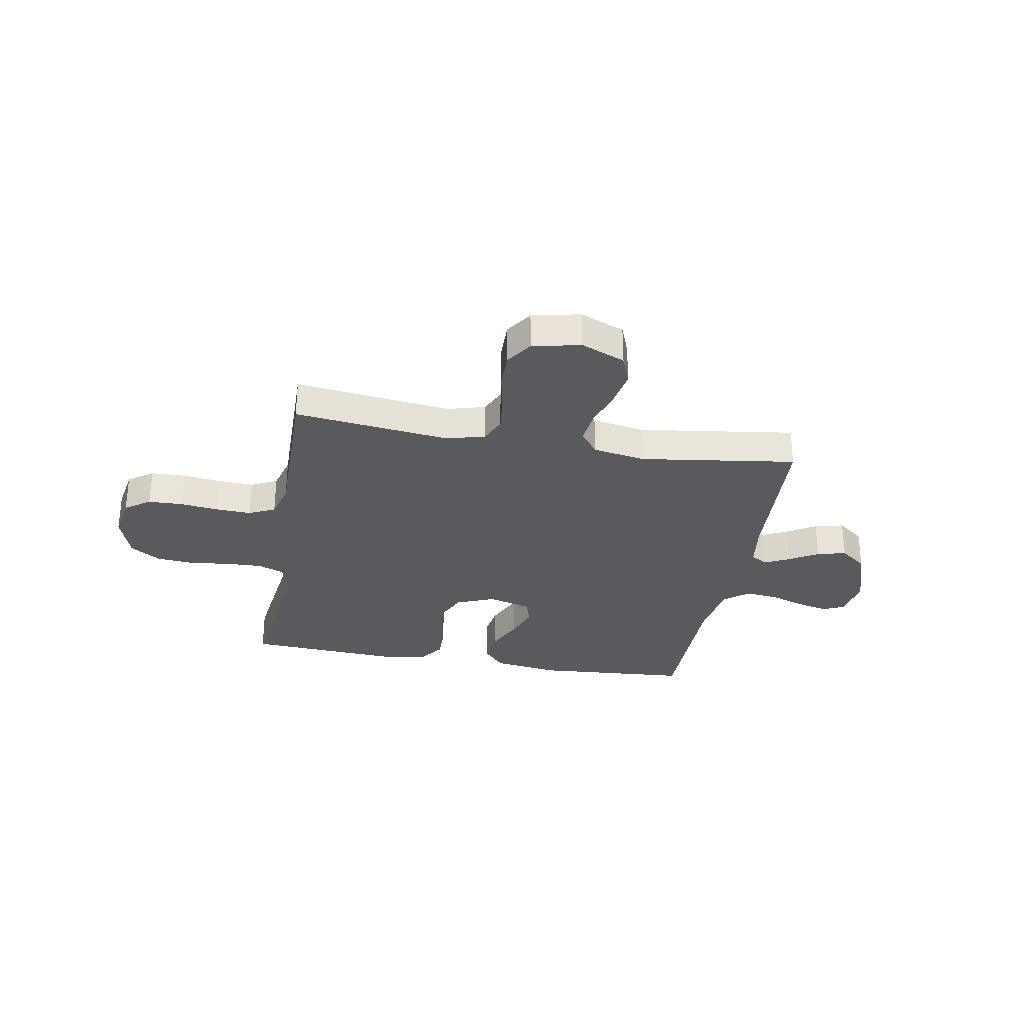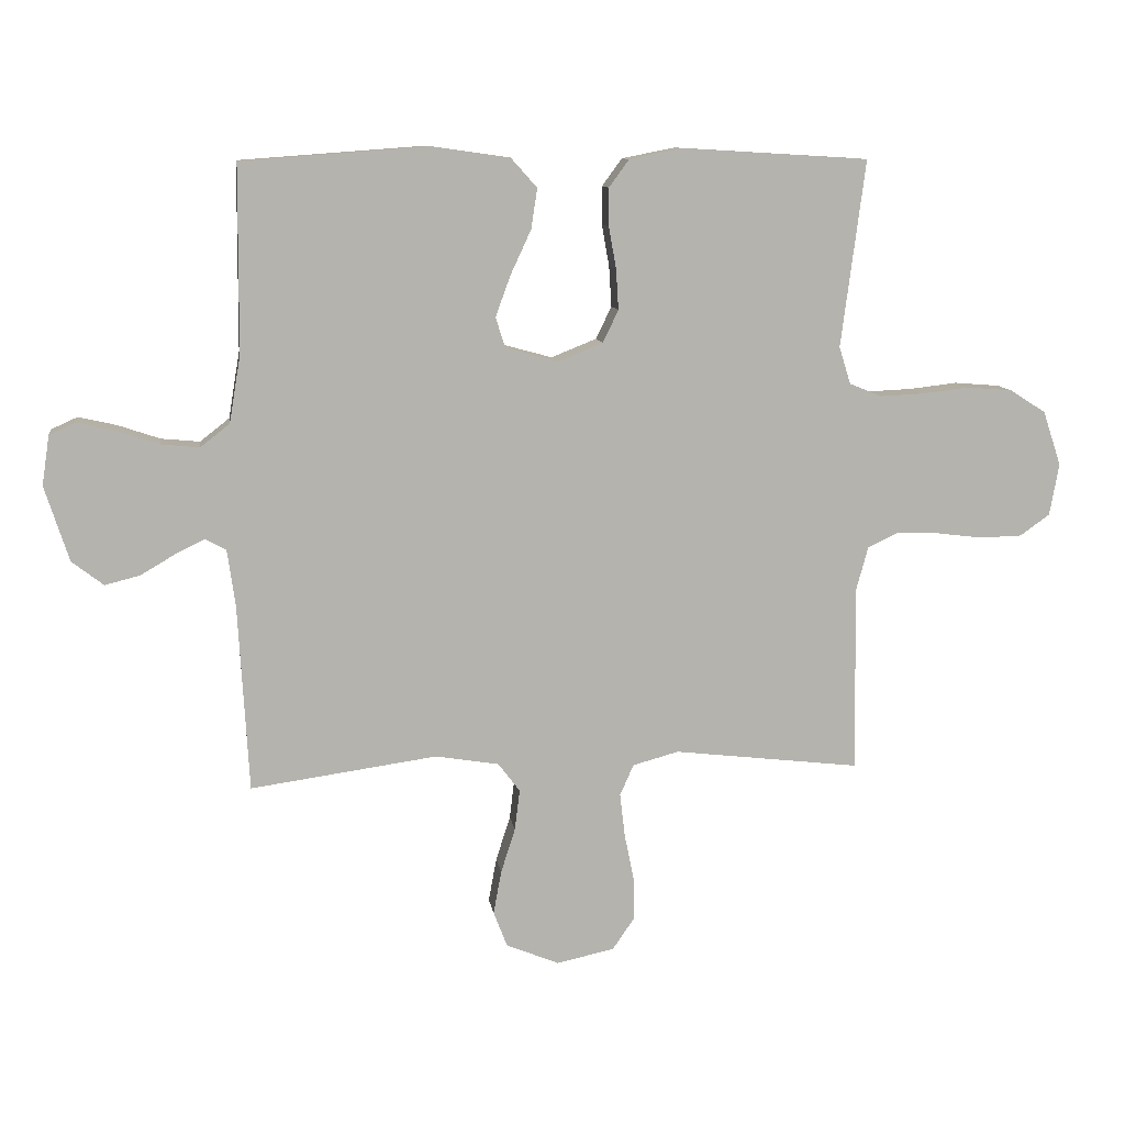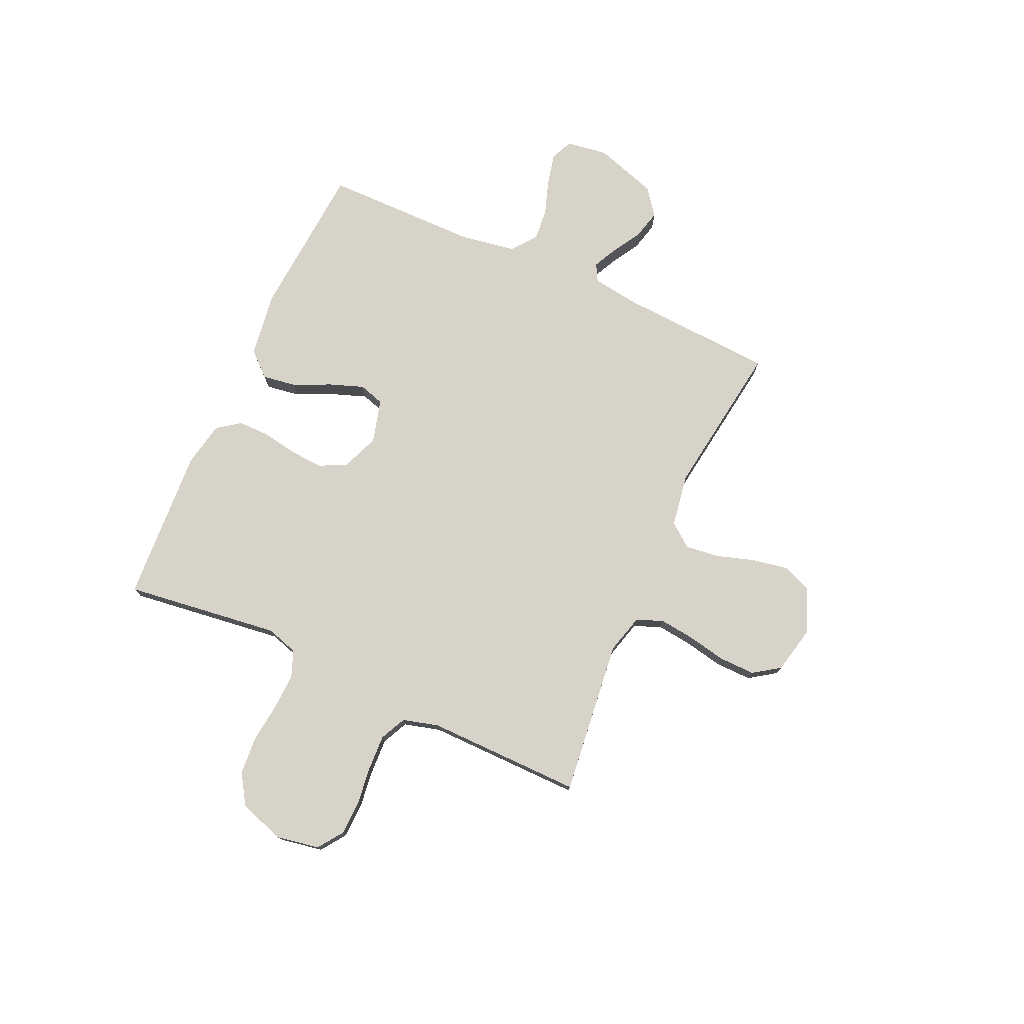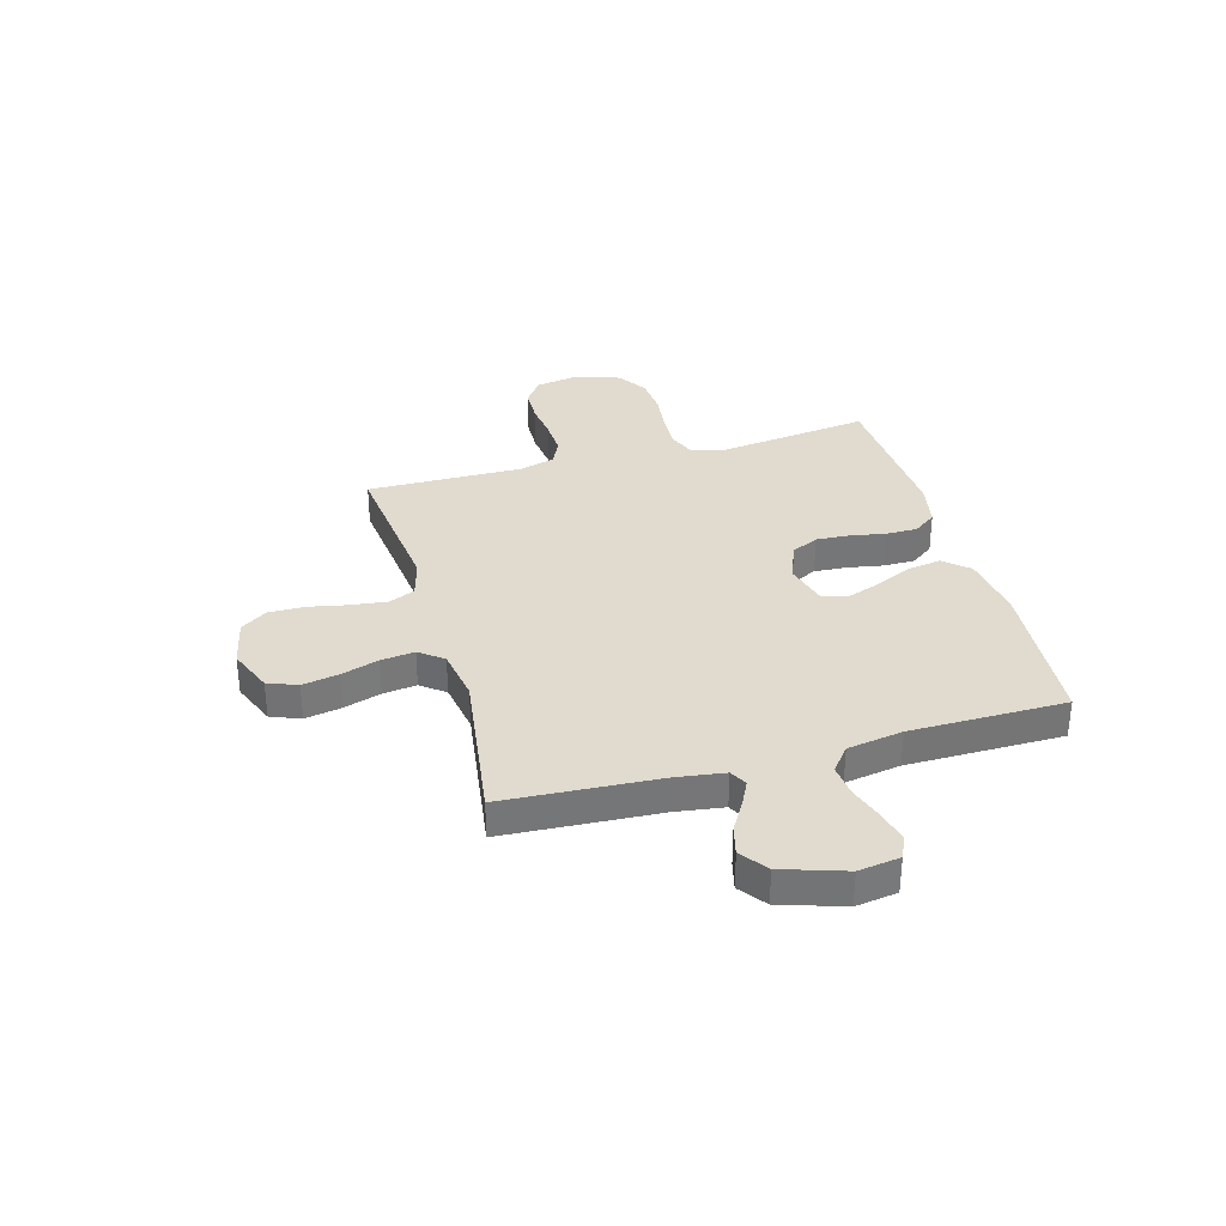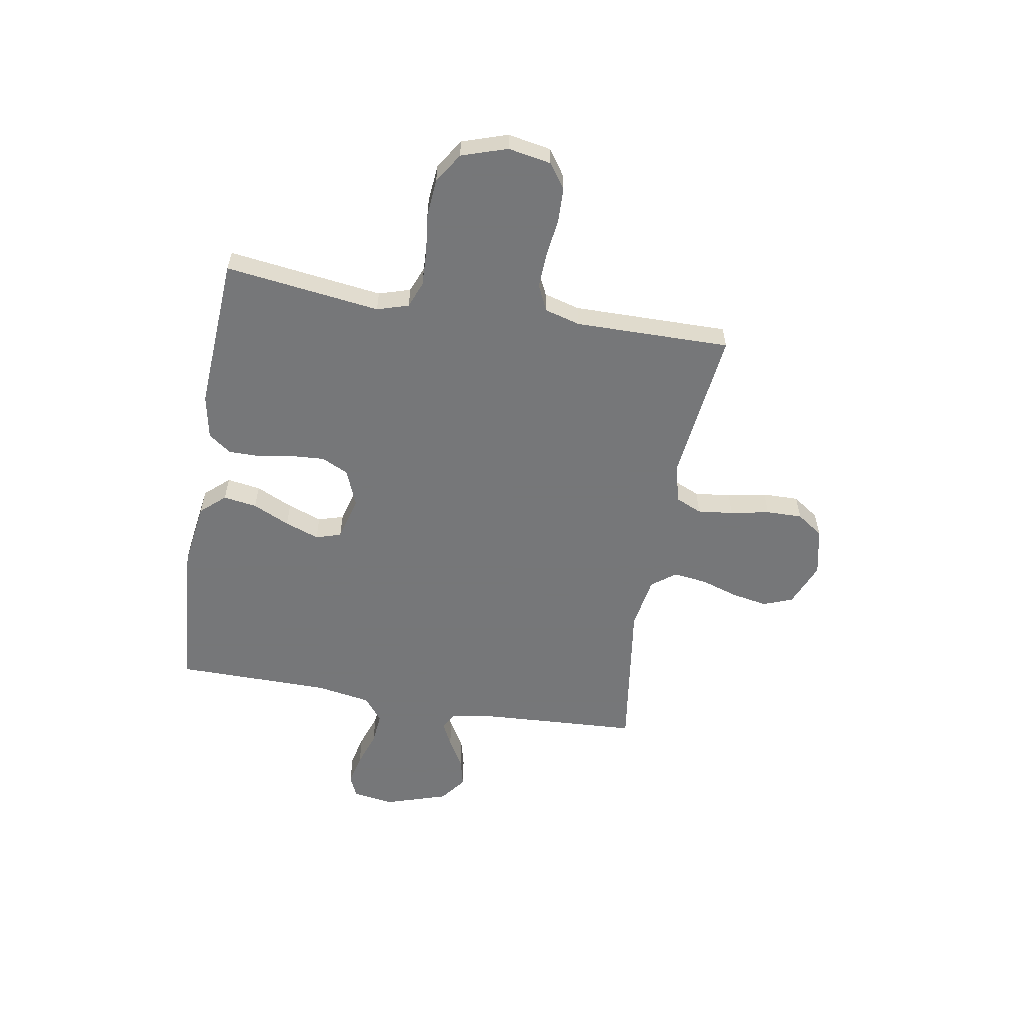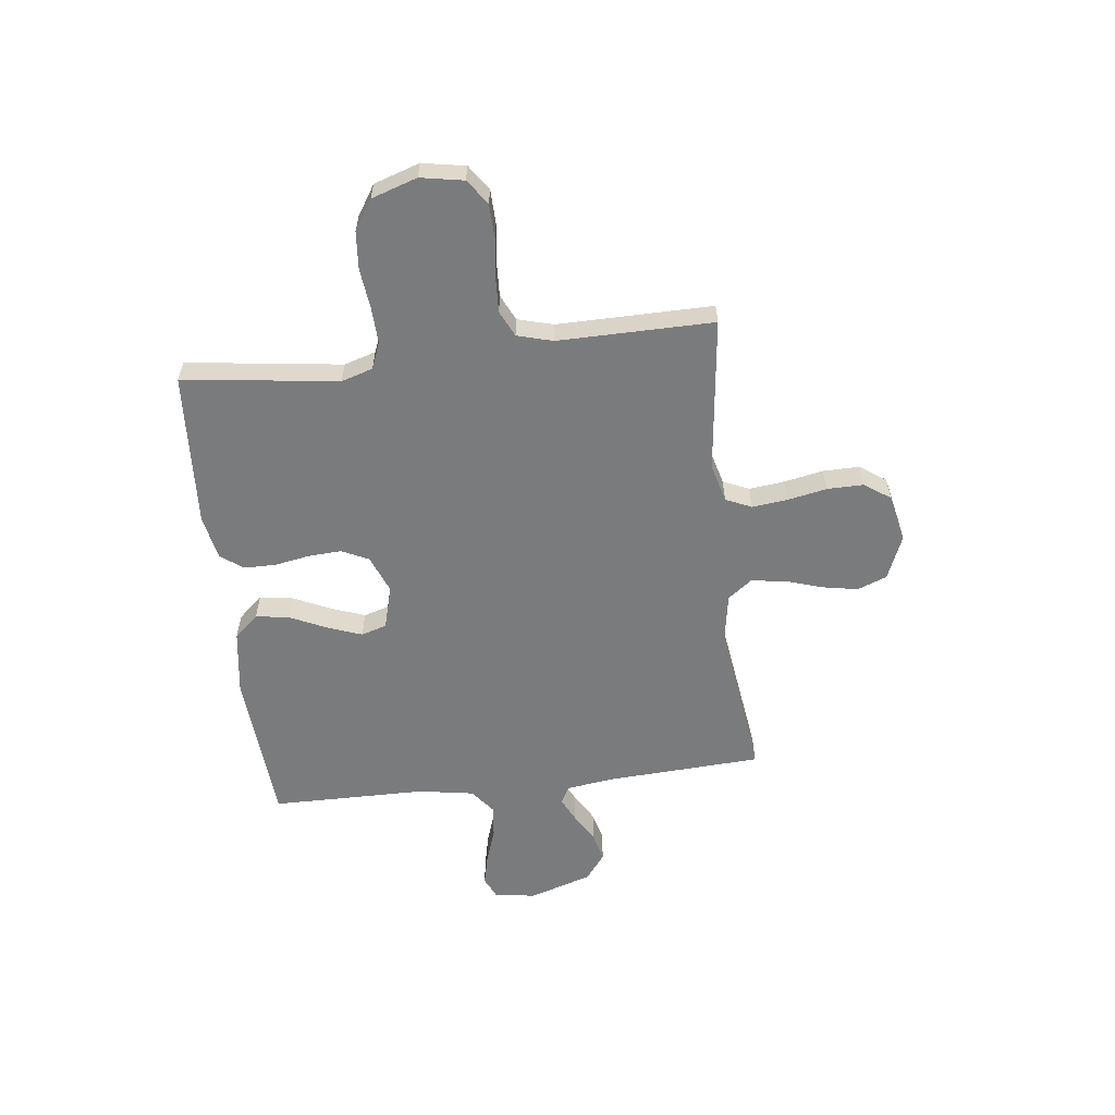
<metadata>
{"format":"obj","ext":"obj","renderer":"f3d","projection":"perspective","resolution":1024,"background":"white","views":[{"elev":-30.7,"azim":170.0,"up":"+Y"},{"elev":10.3,"azim":-8.2,"up":"+Z"},{"elev":76.2,"azim":114.4,"up":"+Y"},{"elev":33.6,"azim":-105.6,"up":"+Y"},{"elev":-57.1,"azim":80.2,"up":"+Y"},{"elev":-58.3,"azim":96.7,"up":"+Y"}]}
</metadata>
<code>
v -0.5 0.07 -0.5
v -0.517 0.07 -0.2
v -0.53 0.07 -0.108
v -0.563 0.07 -0.09
v -0.61 0.07 -0.113
v -0.666 0.07 -0.146
v -0.722 0.07 -0.16
v -0.773 0.07 -0.121
v -0.812 0.07 0
v -0.8 0.07 0.08
v -0.758 0.07 0.099
v -0.697 0.07 0.085
v -0.629 0.07 0.062
v -0.567 0.07 0.056
v -0.52 0.07 0.093
v -0.502 0.07 0.2
v -0.5 0.07 0.5
v -0.2 0.07 0.522
v -0.074 0.07 0.504
v -0.032 0.07 0.457
v -0.042 0.07 0.392
v -0.075 0.07 0.321
v -0.099 0.07 0.255
v -0.084 0.07 0.206
v 0 0.07 0.183
v 0.073 0.07 0.212
v 0.098 0.07 0.264
v 0.094 0.07 0.329
v 0.082 0.07 0.396
v 0.082 0.07 0.457
v 0.114 0.07 0.501
v 0.2 0.07 0.518
v 0.5 0.07 0.5
v 0.461 0.07 0.2
v 0.48 0.07 0.139
v 0.531 0.07 0.119
v 0.601 0.07 0.122
v 0.678 0.07 0.131
v 0.751 0.07 0.125
v 0.809 0.07 0.088
v 0.838 0.07 0
v 0.823 0.07 -0.083
v 0.775 0.07 -0.117
v 0.708 0.07 -0.119
v 0.635 0.07 -0.11
v 0.566 0.07 -0.107
v 0.516 0.07 -0.131
v 0.497 0.07 -0.2
v 0.5 0.07 -0.5
v 0.2 0.07 -0.465
v 0.126 0.07 -0.485
v 0.104 0.07 -0.535
v 0.112 0.07 -0.604
v 0.127 0.07 -0.679
v 0.128 0.07 -0.749
v 0.093 0.07 -0.8
v 0 0.07 -0.82
v -0.085 0.07 -0.785
v -0.107 0.07 -0.728
v -0.094 0.07 -0.658
v -0.071 0.07 -0.586
v -0.063 0.07 -0.521
v -0.098 0.07 -0.475
v -0.2 0.07 -0.458
v -0.5 0 -0.5
v -0.517 0 -0.2
v -0.53 0 -0.108
v -0.563 0 -0.09
v -0.61 0 -0.113
v -0.666 0 -0.146
v -0.722 0 -0.16
v -0.773 0 -0.121
v -0.812 0 0
v -0.8 0 0.08
v -0.758 0 0.099
v -0.697 0 0.085
v -0.629 0 0.062
v -0.567 0 0.056
v -0.52 0 0.093
v -0.502 0 0.2
v -0.5 0 0.5
v -0.2 0 0.522
v -0.074 0 0.504
v -0.032 0 0.457
v -0.042 0 0.392
v -0.075 0 0.321
v -0.099 0 0.255
v -0.084 0 0.206
v 0 0 0.183
v 0.073 0 0.212
v 0.098 0 0.264
v 0.094 0 0.329
v 0.082 0 0.396
v 0.082 0 0.457
v 0.114 0 0.501
v 0.2 0 0.518
v 0.5 0 0.5
v 0.461 0 0.2
v 0.48 0 0.139
v 0.531 0 0.119
v 0.601 0 0.122
v 0.678 0 0.131
v 0.751 0 0.125
v 0.809 0 0.088
v 0.838 0 0
v 0.823 0 -0.083
v 0.775 0 -0.117
v 0.708 0 -0.119
v 0.635 0 -0.11
v 0.566 0 -0.107
v 0.516 0 -0.131
v 0.497 0 -0.2
v 0.5 0 -0.5
v 0.2 0 -0.465
v 0.126 0 -0.485
v 0.104 0 -0.535
v 0.112 0 -0.604
v 0.127 0 -0.679
v 0.128 0 -0.749
v 0.093 0 -0.8
v 0 0 -0.82
v -0.085 0 -0.785
v -0.107 0 -0.728
v -0.094 0 -0.658
v -0.071 0 -0.586
v -0.063 0 -0.521
v -0.098 0 -0.475
v -0.2 0 -0.458
f 58 59 60 61
f 58 61 62
f 57 58 62
f 56 57 62
f 53 54 55 56
f 52 53 56 62
f 51 52 62 63
f 48 49 50
f 47 48 50 51
f 42 43 44 45
f 42 45 46
f 41 42 46
f 40 41 46
f 37 38 39 40
f 36 37 40 46
f 35 36 46 47
f 31 32 33 34
f 28 29 30 31
f 27 28 31 34
f 26 27 34 35
f 19 20 21 22
f 19 22 23
f 16 17 18 19
f 15 16 19 23
f 14 15 23 24
f 10 11 12 13
f 8 9 10 13
f 8 13 14
f 5 6 7 8
f 4 5 8 14
f 3 4 14 24
f 64 1 2
f 25 26 35 47
f 47 51 63 64
f 24 25 47 64
f 2 3 24 64
f 125 124 123 122
f 126 125 122
f 126 122 121
f 126 121 120
f 120 119 118 117
f 126 120 117 116
f 127 126 116 115
f 114 113 112
f 115 114 112 111
f 109 108 107 106
f 110 109 106
f 110 106 105
f 110 105 104
f 104 103 102 101
f 110 104 101 100
f 111 110 100 99
f 98 97 96 95
f 95 94 93 92
f 98 95 92 91
f 99 98 91 90
f 86 85 84 83
f 87 86 83
f 83 82 81 80
f 87 83 80 79
f 88 87 79 78
f 77 76 75 74
f 77 74 73 72
f 78 77 72
f 72 71 70 69
f 78 72 69 68
f 88 78 68 67
f 66 65 128
f 111 99 90 89
f 128 127 115 111
f 128 111 89 88
f 128 88 67 66
f 1 65 66 2
f 2 66 67 3
f 3 67 68 4
f 4 68 69 5
f 5 69 70 6
f 6 70 71 7
f 7 71 72 8
f 8 72 73 9
f 9 73 74 10
f 10 74 75 11
f 11 75 76 12
f 12 76 77 13
f 13 77 78 14
f 14 78 79 15
f 15 79 80 16
f 16 80 81 17
f 17 81 82 18
f 18 82 83 19
f 19 83 84 20
f 20 84 85 21
f 21 85 86 22
f 22 86 87 23
f 23 87 88 24
f 24 88 89 25
f 25 89 90 26
f 26 90 91 27
f 27 91 92 28
f 28 92 93 29
f 29 93 94 30
f 30 94 95 31
f 31 95 96 32
f 32 96 97 33
f 33 97 98 34
f 34 98 99 35
f 35 99 100 36
f 36 100 101 37
f 37 101 102 38
f 38 102 103 39
f 39 103 104 40
f 40 104 105 41
f 41 105 106 42
f 42 106 107 43
f 43 107 108 44
f 44 108 109 45
f 45 109 110 46
f 46 110 111 47
f 47 111 112 48
f 48 112 113 49
f 49 113 114 50
f 50 114 115 51
f 51 115 116 52
f 52 116 117 53
f 53 117 118 54
f 54 118 119 55
f 55 119 120 56
f 56 120 121 57
f 57 121 122 58
f 58 122 123 59
f 59 123 124 60
f 60 124 125 61
f 61 125 126 62
f 62 126 127 63
f 63 127 128 64
f 64 128 65 1

</code>
